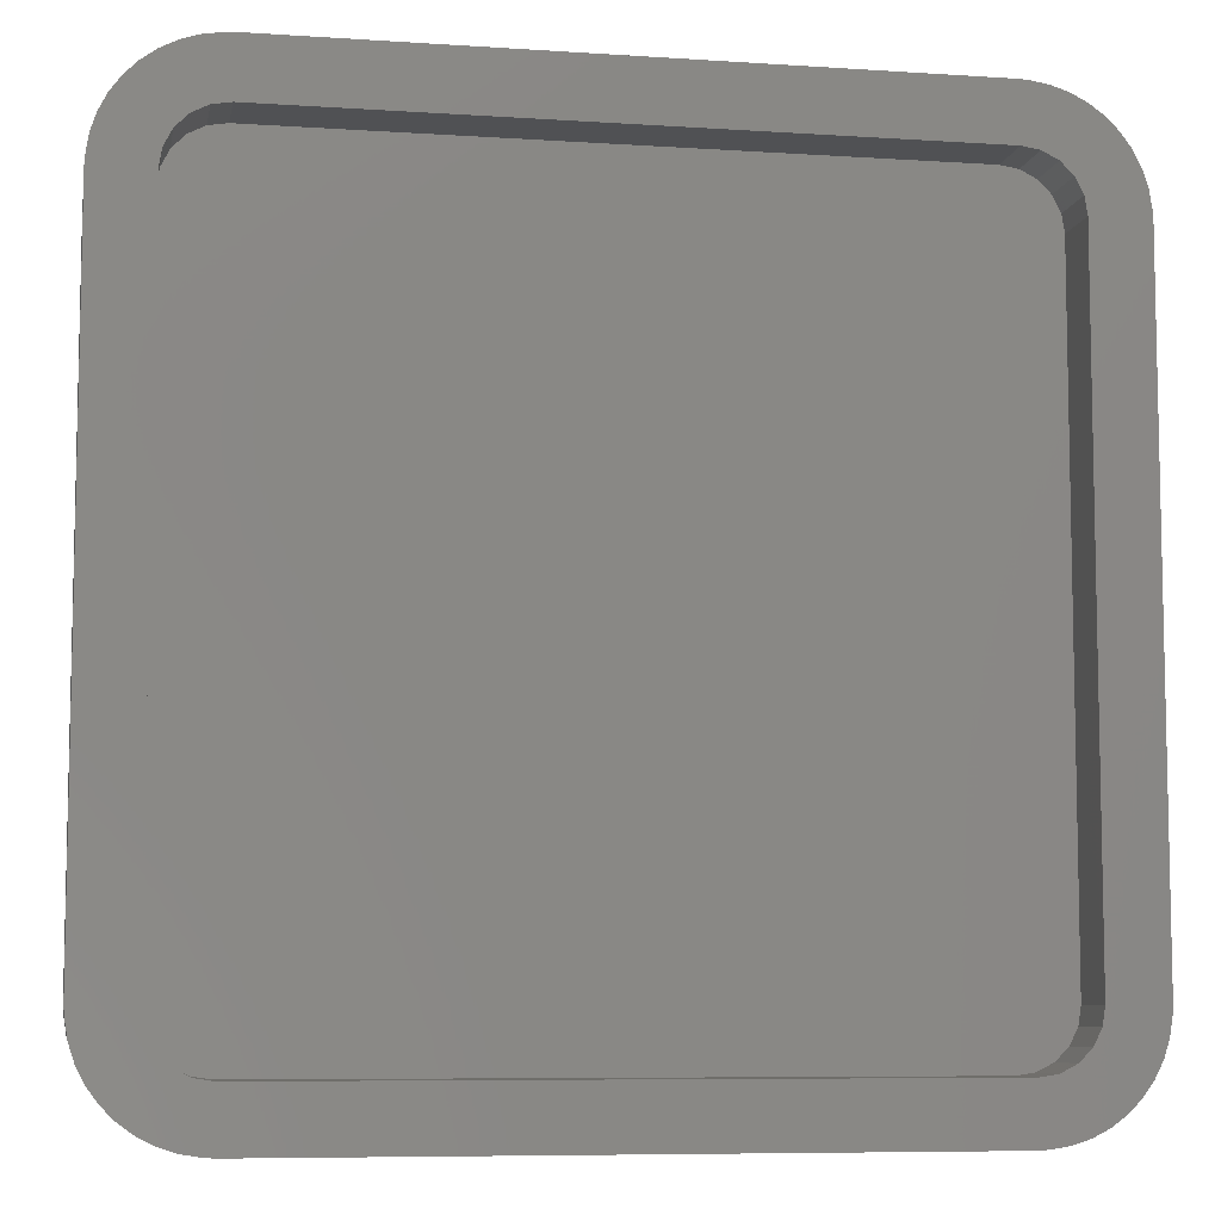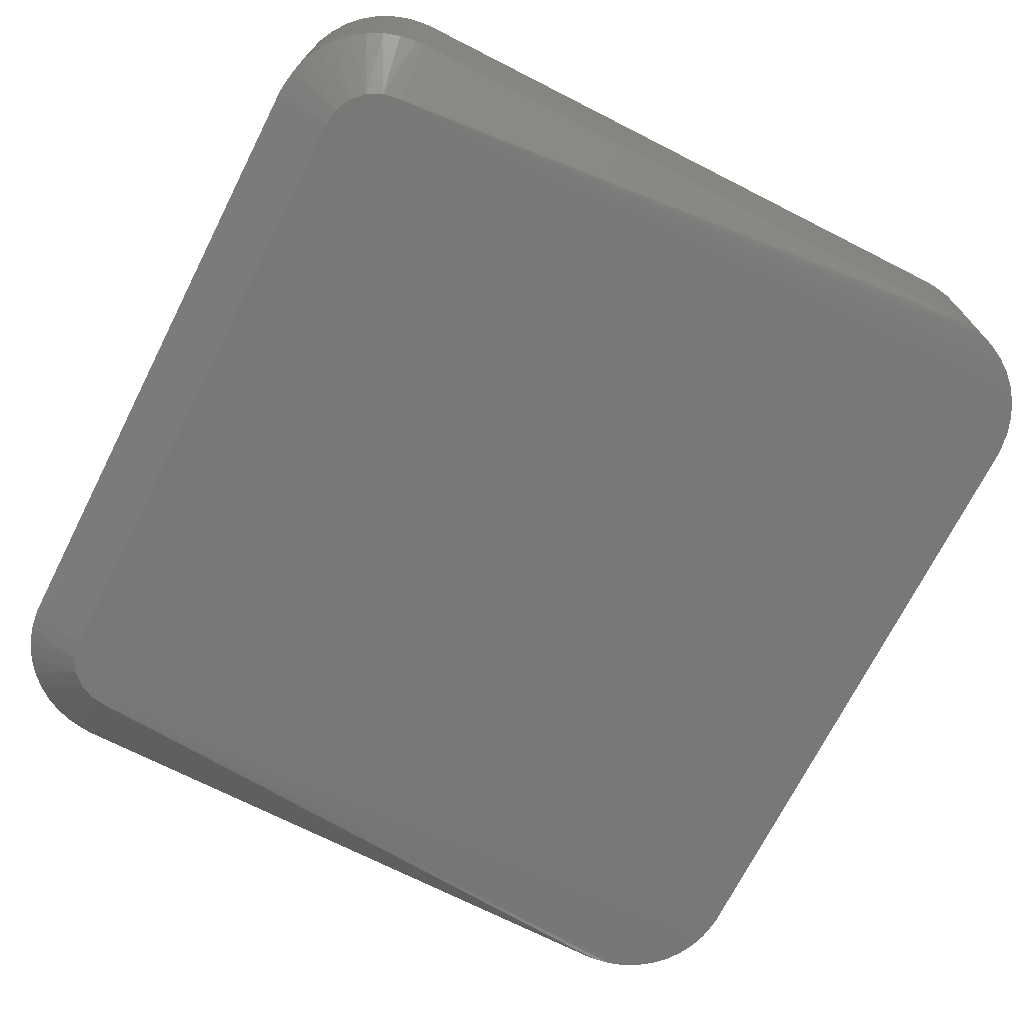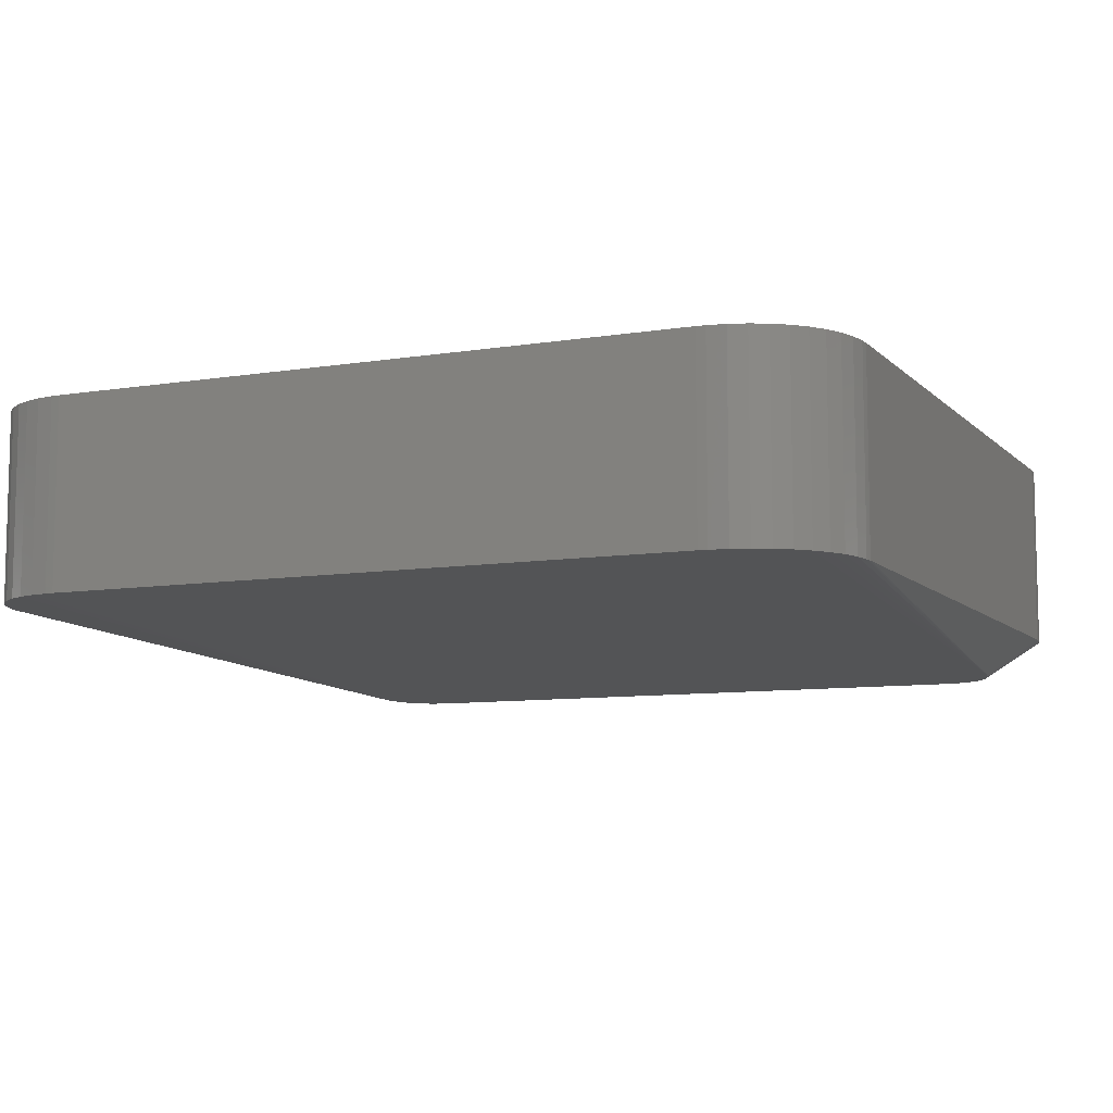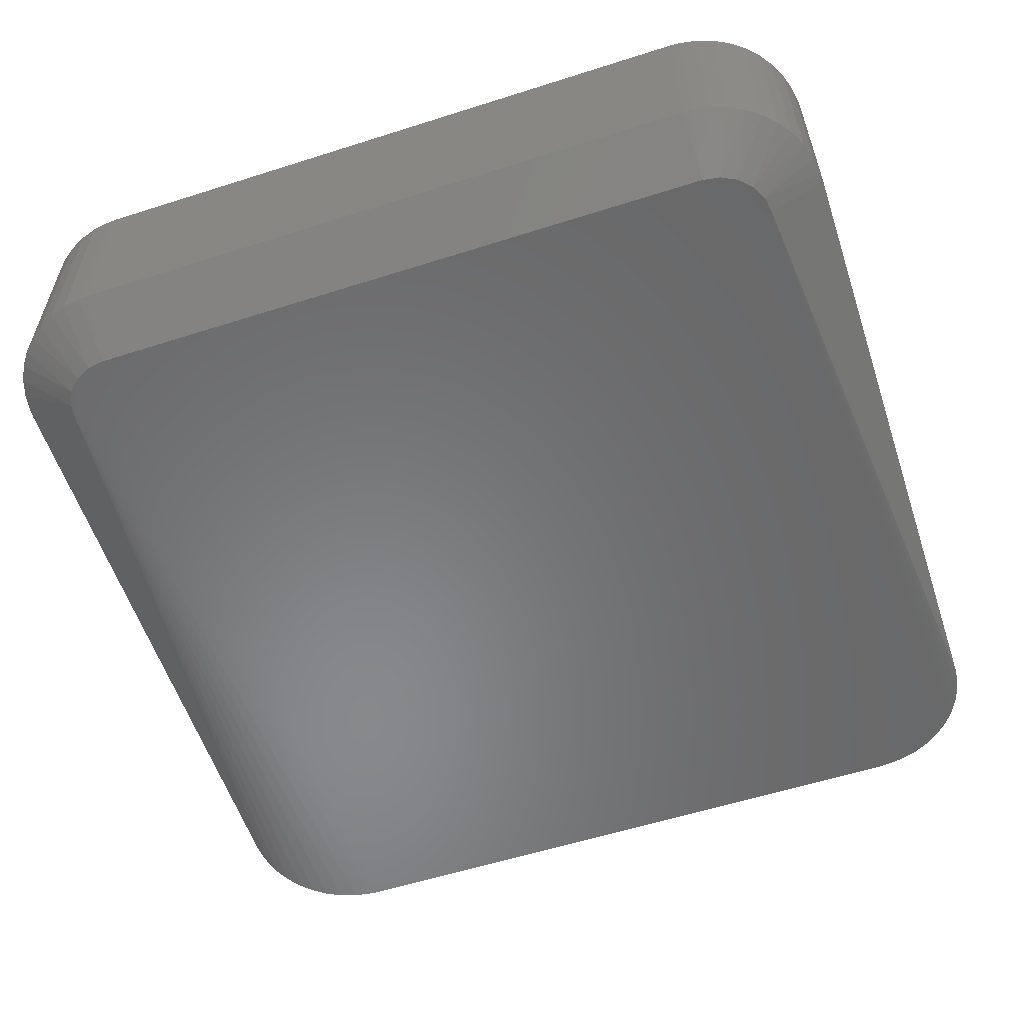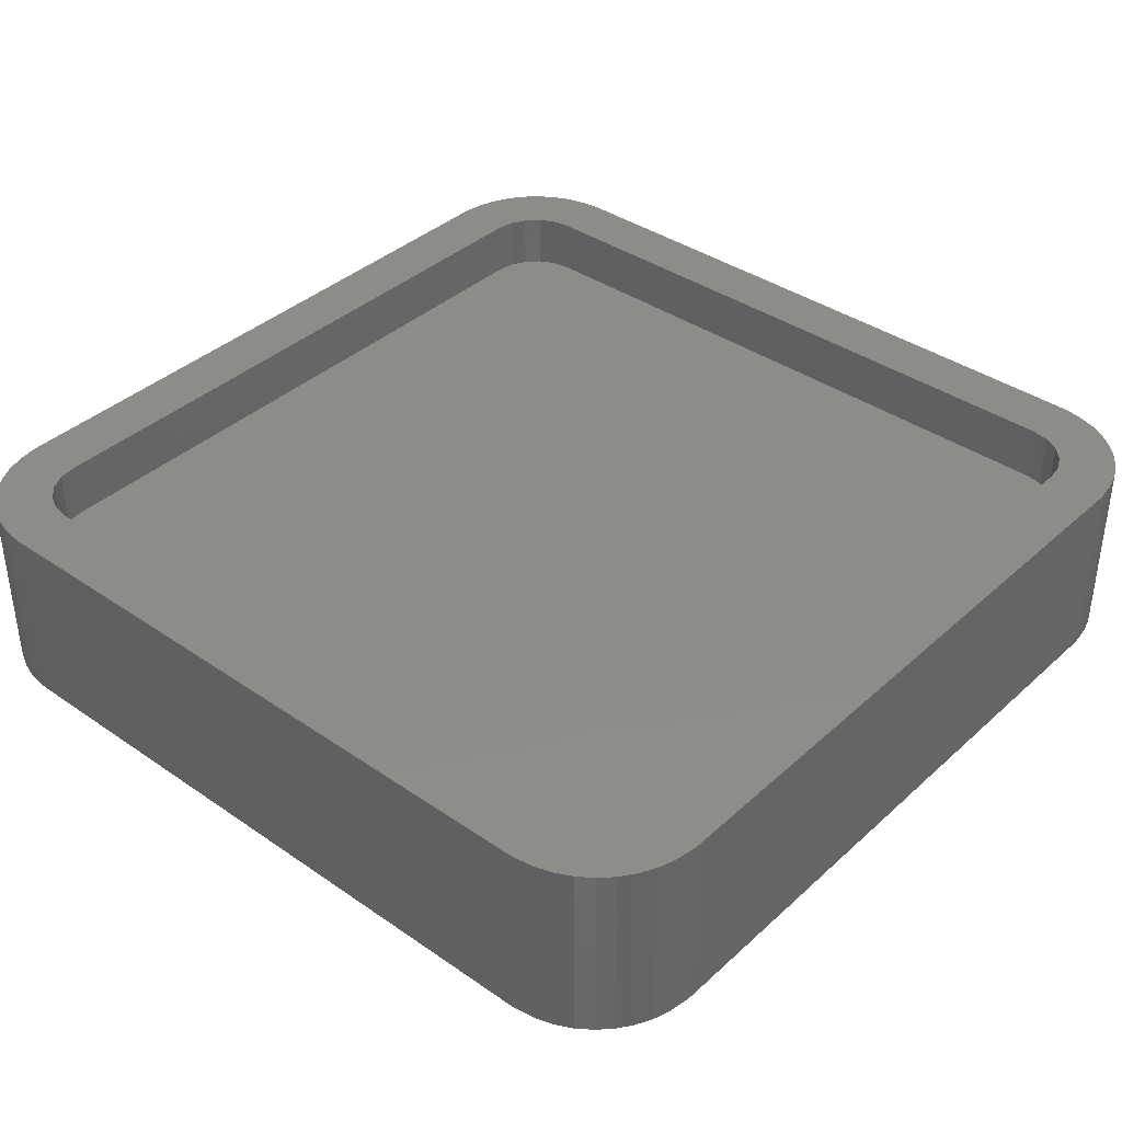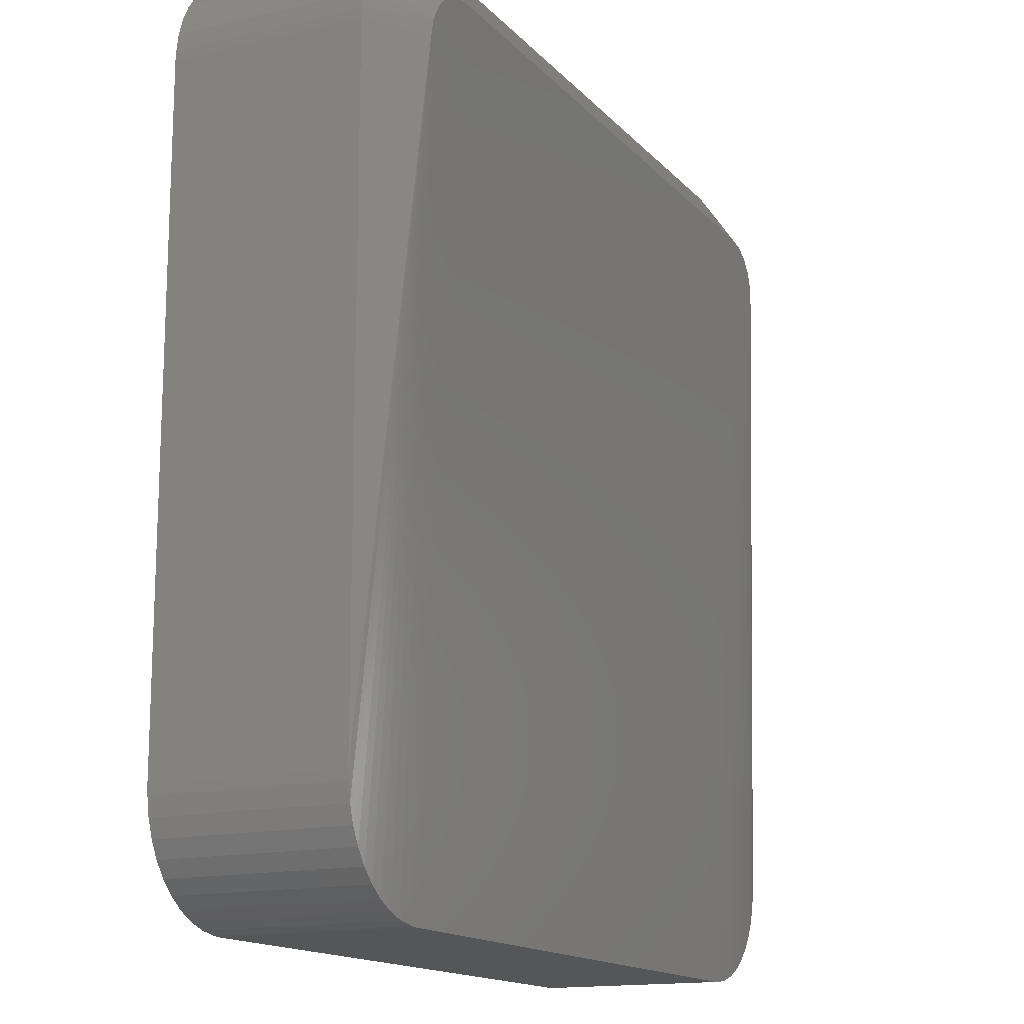
<metadata>
{"format":"stl","ext":"stl","renderer":"f3d","projection":"perspective","resolution":1024,"background":"white","views":[{"elev":-7.6,"azim":-10.6,"up":"+Y"},{"elev":-71.6,"azim":-116.9,"up":"+Z"},{"elev":-8.6,"azim":24.1,"up":"+Z"},{"elev":-57.6,"azim":-161.7,"up":"+Z"},{"elev":38.2,"azim":131.2,"up":"+Z"},{"elev":-15.1,"azim":116.6,"up":"+Y"}]}
</metadata>
<code>
# stl→obj: 156 verts, 308 faces
v 38.4 -2.816 0
v 37.47 -2.963 0
v 39.85 37.88 -1.985
v 37.47 42.96 0
v 37 39.95 -2.093
v 37 43 0
v 1.604 42.82 0
v 0.711 42.53 10
v 1.604 42.82 10
v 0.711 42.53 0
v 40 36.95 -1.936
v 39.29 -2.526 0
v 42.1 40.13 10
v 41.55 40.88 0
v 41.55 40.88 10
v 42.1 40.13 0
v 2.531 -2.963 0
v 3 -3 10
v 2.531 -2.963 10
v 3 -3 0
v 2.531 42.96 0
v 2.531 42.96 10
v 43 3 0
v 43 37 0
v 40.13 -2.1 10
v 39.29 -2.526 10
v 40.13 -2.1 0
v 37.93 39.8 -2.086
v 38.4 42.82 0
v 0.5729 38.71 -2.029
v -1.548 40.88 0
v 1.237 39.37 -2.063
v 38.4 -2.816 10
v 37.47 -2.963 10
v -2.1 40.13 0
v -1.548 40.88 10
v -2.1 40.13 10
v 40 37 10
v 43 37 10
v 42.96 37.47 10
v 43 3 10
v 42.82 38.4 10
v 40 3 10
v 39.85 37.93 10
v 42.53 39.29 10
v 42.96 2.531 10
v 42.82 1.604 10
v 39.43 38.76 10
v 39.85 2.073 10
v 40.88 41.55 10
v 42.53 0.711 10
v 38.76 39.43 10
v 40.13 42.1 10
v 42.1 -0.1253 10
v 39.43 1.237 10
v 39.29 42.53 10
v 37.93 39.85 10
v 38.4 42.82 10
v 37.47 42.96 10
v 37 40 10
v 37 43 10
v 3 43 10
v 3 40 10
v 2.073 39.85 10
v 1.237 39.43 10
v -0.1253 42.1 10
v -0.8847 41.55 10
v 0.5729 38.76 10
v 41.55 -0.8847 10
v 40.88 -1.548 10
v 38.76 0.5729 10
v 37.93 0.1468 10
v 37 0 10
v 37 -3 10
v 3 0 10
v 2.073 0.1468 10
v 1.604 -2.816 10
v 0.711 -2.526 10
v 1.237 0.5729 10
v -0.8847 -1.548 10
v 0.5729 1.237 10
v -2.1 -0.1253 10
v 0.1468 2.073 10
v -2.816 1.604 10
v 0 3 10
v -0.1253 -2.1 10
v 0 37 10
v -3 37 10
v 0.1468 37.93 10
v -3 3 10
v -2.526 39.29 10
v -2.963 2.531 10
v -2.816 38.4 10
v -2.963 37.47 10
v -1.548 -0.8847 10
v -2.526 0.711 10
v 3 39.95 -2.093
v 3 43 0
v 0 36.95 -1.936
v -3 3 0
v -3 37 0
v 2.073 39.8 -2.086
v -2.963 37.47 0
v 42.82 1.604 0
v 42.96 2.531 0
v 38.76 39.37 -2.063
v 37 -3 0
v 0.711 -2.526 0
v 1.604 -2.816 0
v 41.55 -0.8847 0
v 40.88 -1.548 0
v 42.53 39.29 0
v 42.53 0.711 0
v 0.1468 37.88 -1.985
v -0.8847 -1.548 0
v -1.548 -0.8847 0
v 39.43 38.71 -2.029
v 39.29 42.53 0
v -2.1 -0.1253 0
v -2.526 0.711 0
v -2.816 1.604 0
v -2.963 2.531 0
v 42.96 37.47 0
v 42.82 38.4 0
v -0.1253 42.1 0
v 42.1 -0.1253 0
v -0.1253 -2.1 0
v -0.8847 41.55 0
v -2.816 38.4 0
v -2.526 39.29 0
v 40.88 41.55 0
v 40.13 42.1 0
v 37 0 7
v 3 0 7
v 39.43 38.76 7
v 38.76 39.43 7
v 39.85 2.073 7
v 40 3 7
v 0.1468 2.073 7
v 0.5729 1.237 7
v 40 37 7
v 39.85 37.93 7
v 3 40 7
v 37 40 7
v 2.073 39.85 7
v 2.073 0.1468 7
v 1.237 0.5729 7
v 37.93 39.85 7
v 39.43 1.237 7
v 38.76 0.5729 7
v 37.93 0.1468 7
v 0 37 7
v 1.237 39.43 7
v 0 3 7
v 0.5729 38.76 7
v 0.1468 37.93 7
f 1 2 3
f 4 5 6
f 7 8 9
f 8 7 10
f 11 12 3
f 13 14 15
f 14 13 16
f 17 18 19
f 18 17 20
f 21 9 22
f 9 21 7
f 23 11 24
f 12 25 26
f 25 12 27
f 28 5 29
f 30 31 32
f 2 33 34
f 33 2 1
f 35 36 31
f 36 35 37
f 38 39 40
f 39 38 41
f 38 40 42
f 43 41 38
f 44 42 45
f 41 43 46
f 44 45 13
f 46 43 47
f 48 13 15
f 49 47 43
f 48 15 50
f 47 49 51
f 52 50 53
f 51 49 54
f 55 54 49
f 42 44 38
f 13 48 44
f 52 53 56
f 50 52 48
f 57 56 58
f 56 57 52
f 59 57 58
f 60 59 61
f 59 60 57
f 62 60 61
f 62 63 60
f 22 63 62
f 22 64 63
f 9 64 22
f 8 64 9
f 64 8 65
f 66 65 8
f 67 65 66
f 65 67 68
f 37 68 36
f 36 68 67
f 54 55 69
f 69 55 70
f 71 70 55
f 70 71 25
f 25 71 26
f 72 26 71
f 26 72 33
f 72 34 33
f 73 34 72
f 73 74 34
f 75 74 73
f 75 18 74
f 75 19 18
f 76 19 75
f 76 77 19
f 78 76 79
f 76 78 77
f 80 79 81
f 82 81 83
f 84 83 85
f 79 86 78
f 87 88 85
f 68 37 89
f 90 85 88
f 91 89 37
f 92 85 90
f 93 89 91
f 84 85 92
f 89 93 87
f 79 80 86
f 87 93 94
f 81 95 80
f 87 94 88
f 81 82 95
f 83 96 82
f 83 84 96
f 97 6 5
f 6 97 98
f 99 100 101
f 11 3 24
f 41 24 39
f 24 41 23
f 29 5 4
f 102 7 97
f 101 94 103
f 94 101 88
f 104 11 105
f 106 107 28
f 108 77 78
f 77 108 109
f 70 110 69
f 110 70 111
f 45 16 13
f 16 45 112
f 51 104 47
f 104 51 113
f 108 114 109
f 115 95 116
f 95 115 80
f 16 117 14
f 118 28 29
f 97 7 21
f 98 22 62
f 22 98 21
f 20 32 102
f 27 11 111
f 117 107 106
f 116 119 99
f 119 120 99
f 121 92 122
f 92 121 84
f 107 97 5
f 97 107 20
f 117 106 14
f 39 123 40
f 123 39 24
f 124 3 112
f 17 30 20
f 20 102 97
f 97 21 98
f 10 66 8
f 66 10 125
f 27 12 11
f 110 11 126
f 107 34 74
f 34 107 2
f 2 107 117
f 118 58 56
f 58 118 29
f 30 35 31
f 122 100 99
f 42 112 45
f 112 42 124
f 40 124 42
f 124 40 123
f 121 122 99
f 108 99 114
f 20 74 18
f 74 20 107
f 3 117 112
f 3 2 117
f 109 114 17
f 4 61 59
f 61 4 6
f 115 86 80
f 86 115 127
f 12 1 3
f 111 11 110
f 113 11 104
f 105 11 23
f 28 107 5
f 31 67 128
f 67 31 36
f 103 93 129
f 93 103 94
f 99 101 114
f 30 130 35
f 122 90 100
f 90 122 92
f 120 121 99
f 120 84 121
f 84 120 96
f 119 96 120
f 96 119 82
f 1 26 33
f 26 1 12
f 14 106 131
f 112 117 16
f 27 70 25
f 70 27 111
f 24 3 123
f 123 3 124
f 6 62 61
f 62 6 98
f 69 126 54
f 126 69 110
f 29 59 58
f 59 29 4
f 109 19 77
f 19 109 17
f 131 106 132
f 102 10 7
f 100 88 101
f 88 100 90
f 116 82 119
f 82 116 95
f 32 31 128
f 20 30 32
f 17 114 30
f 114 129 130
f 129 91 130
f 91 129 93
f 114 130 30
f 47 105 46
f 105 47 104
f 46 23 41
f 23 46 105
f 15 131 50
f 131 15 14
f 106 28 132
f 125 67 66
f 67 125 128
f 127 78 86
f 78 127 108
f 126 11 113
f 54 113 51
f 113 54 126
f 102 125 10
f 130 37 35
f 37 130 91
f 114 103 129
f 114 101 103
f 115 116 99
f 132 56 53
f 56 132 118
f 132 28 118
f 131 53 50
f 53 131 132
f 32 125 102
f 32 128 125
f 127 115 99
f 108 127 99
f 133 75 73
f 75 133 134
f 135 52 136
f 52 135 48
f 137 43 138
f 43 137 49
f 81 139 83
f 139 81 140
f 141 44 142
f 44 141 38
f 143 60 63
f 60 143 144
f 145 63 64
f 63 145 143
f 146 79 76
f 79 146 147
f 144 141 142
f 141 144 138
f 144 142 135
f 133 138 144
f 144 135 136
f 138 133 137
f 144 136 148
f 137 133 149
f 149 133 150
f 150 133 151
f 143 133 144
f 143 134 133
f 152 143 145
f 143 152 134
f 152 145 153
f 154 134 152
f 152 153 155
f 134 154 146
f 152 155 156
f 146 154 147
f 147 154 140
f 140 154 139
f 79 140 81
f 140 79 147
f 150 55 149
f 55 150 71
f 151 73 72
f 73 151 133
f 68 153 65
f 153 68 155
f 150 72 71
f 72 150 151
f 142 48 135
f 48 142 44
f 149 49 137
f 49 149 55
f 153 64 65
f 64 153 145
f 144 57 60
f 57 144 148
f 138 38 141
f 38 138 43
f 134 76 75
f 76 134 146
f 87 156 89
f 156 87 152
f 83 154 85
f 154 83 139
f 85 152 87
f 152 85 154
f 89 155 68
f 155 89 156
f 148 52 57
f 52 148 136

</code>
